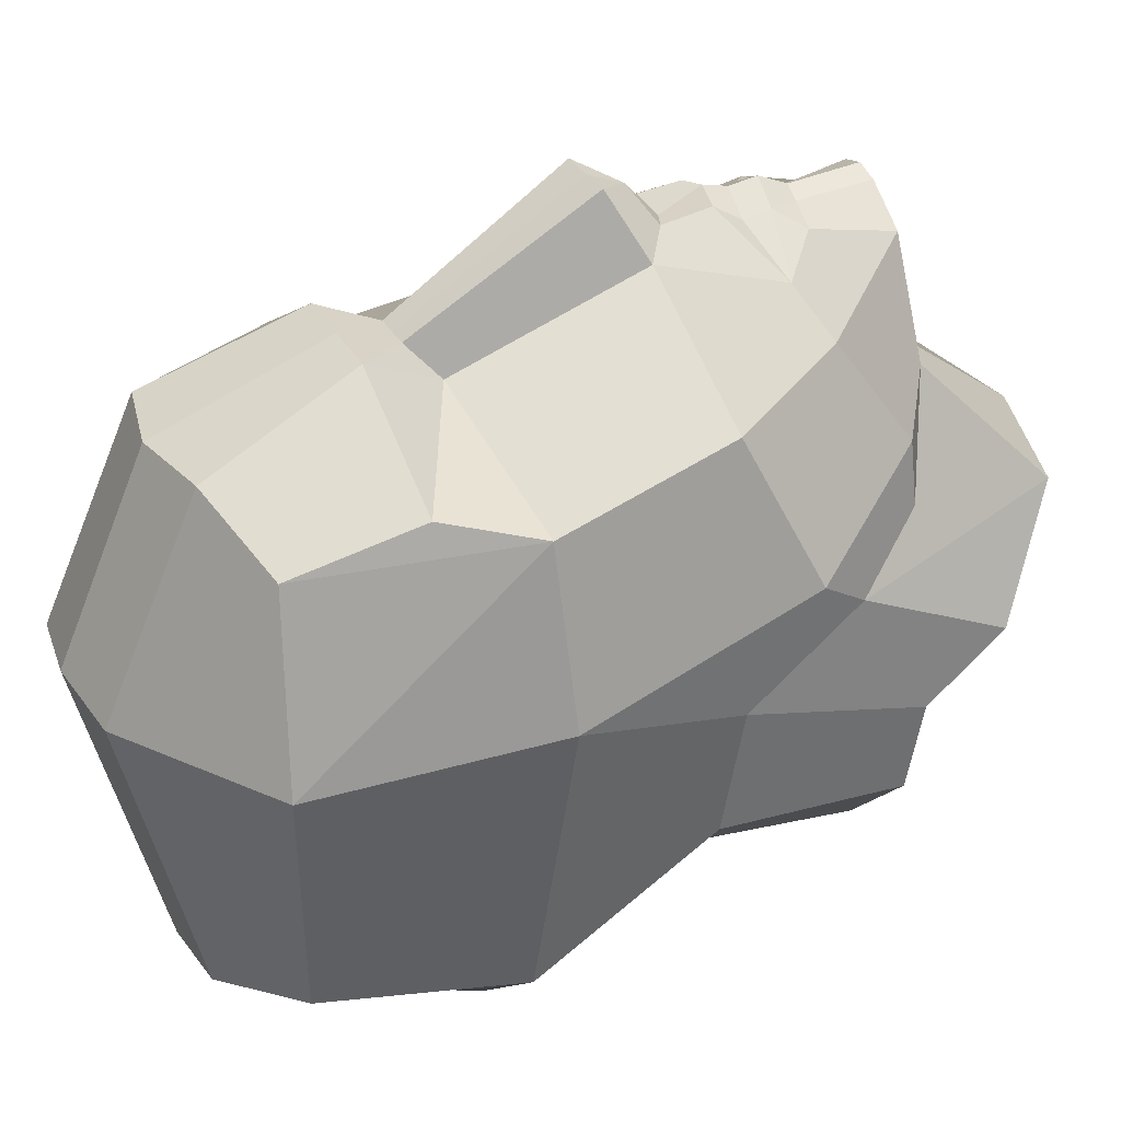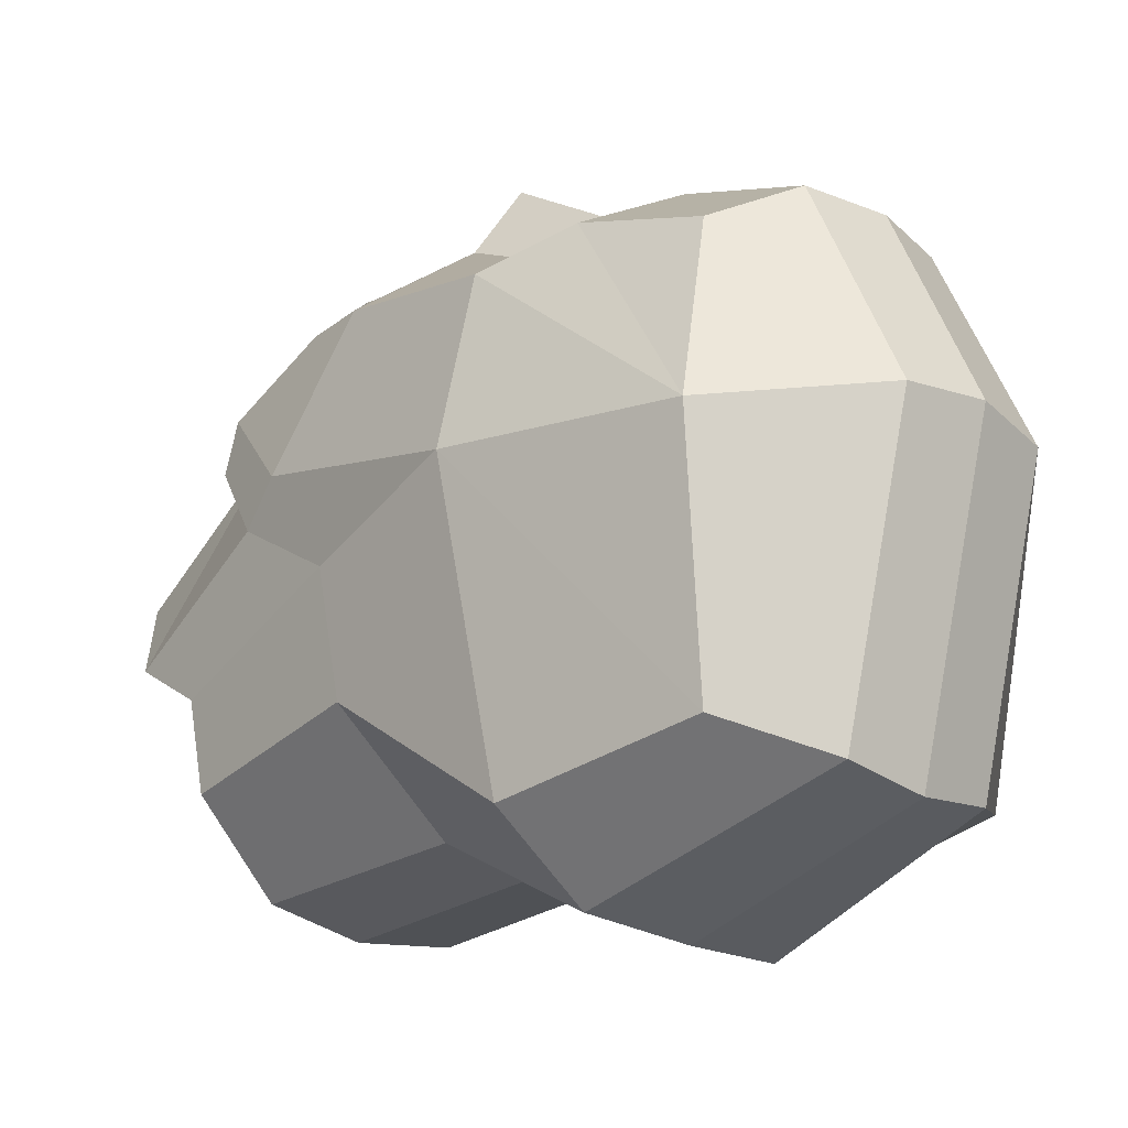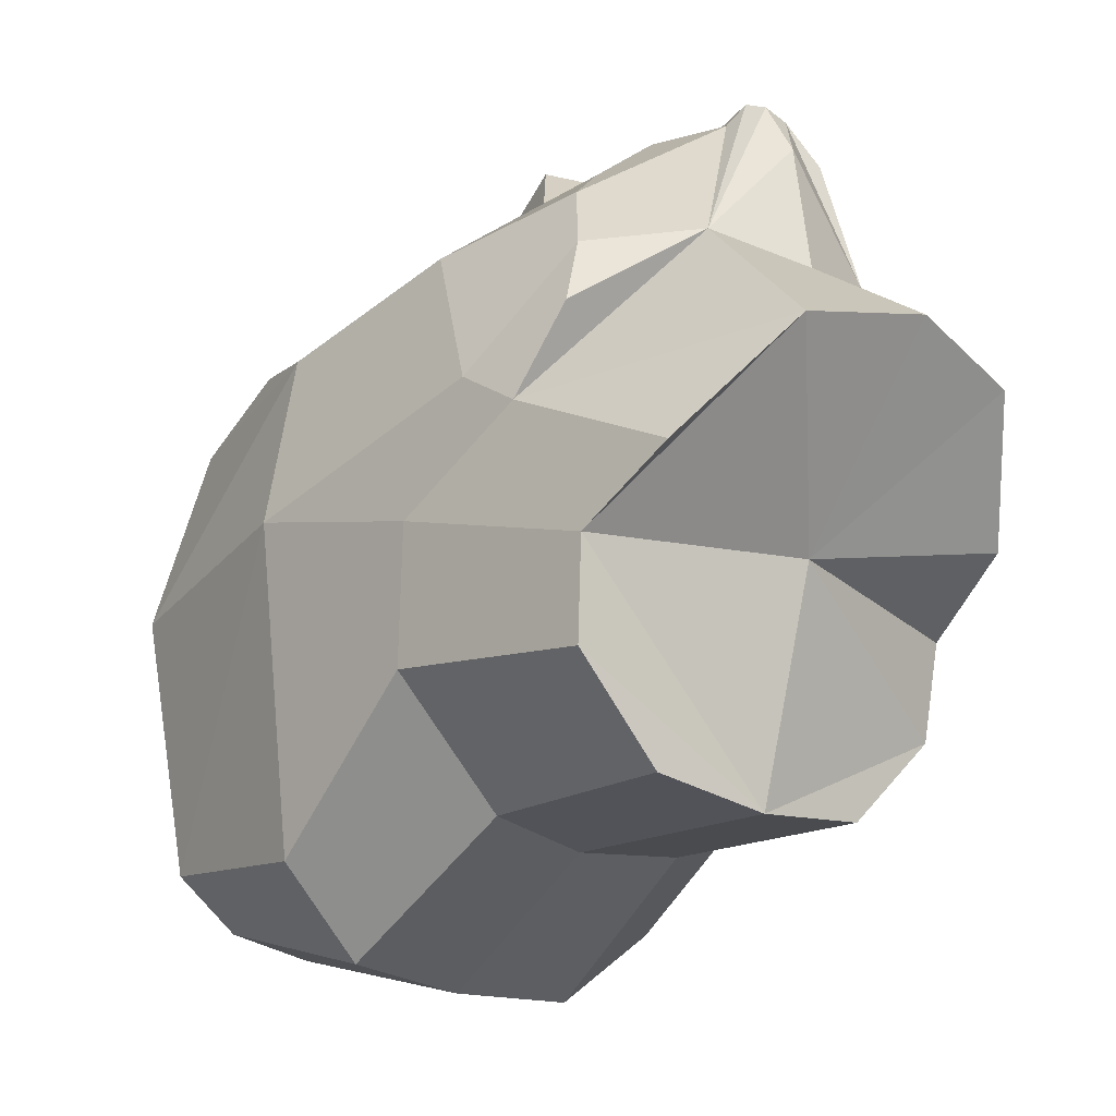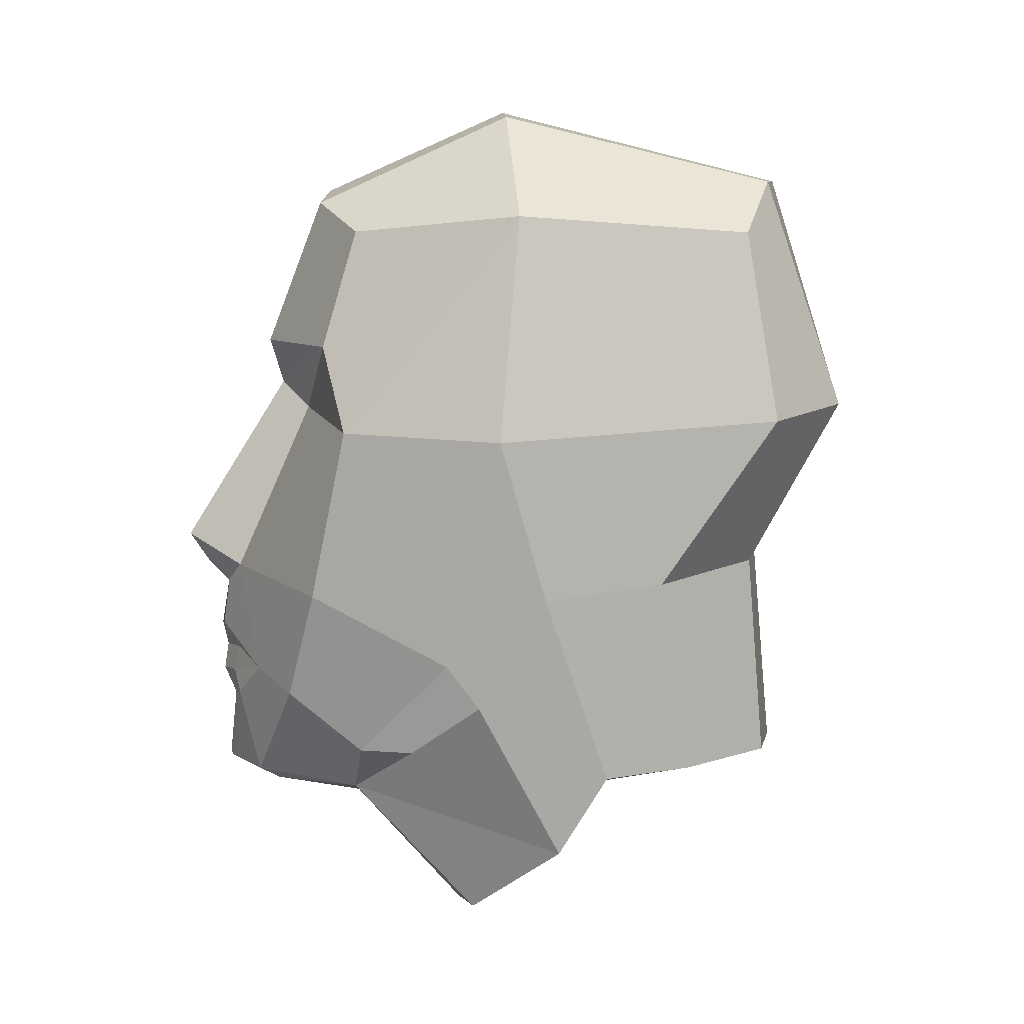
<metadata>
{"format":"obj","ext":"obj","renderer":"f3d","projection":"perspective","resolution":1024,"background":"white","views":[{"elev":32.0,"azim":-114.6,"up":"+Z"},{"elev":-21.9,"azim":133.8,"up":"+Z"},{"elev":-22.0,"azim":-39.2,"up":"+Z"},{"elev":5.9,"azim":92.8,"up":"+Y"}]}
</metadata>
<code>
o Plane_0
v 0 0.00864 1.059
v 0.2452 0.00997 1.065
v 0.1596 1.293 0.2716
v 0 1.293 0.2716
v 0.1596 1.293 0.2716
v 0.2452 0.00997 1.065
v 0.4532 -0.225 0.6081
v 0.2996 1.086 0.04343
v 0 1.293 0.2716
v 0.1596 1.293 0.2716
v 0.4316 1.647 0.3366
v 0 1.647 0.3366
v 0.2996 1.086 0.04343
v 1.584 0.9466 -0.4143
v 1.375 1.609 -0.2292
v 1.375 1.609 -0.2292
v 0.4316 1.647 0.3366
v 0.1596 1.293 0.2716
v 1.375 1.609 -0.2292
v 0.1596 1.293 0.2716
v 0.2996 1.086 0.04343
v 1.4 -0.3624 -0.1311
v 1.584 0.9466 -0.4143
v 0.2996 1.086 0.04343
v 0.4532 -0.225 0.6081
v 1.4 -0.3624 -0.1311
v 0.4532 -0.225 0.6081
v 0.6886 -1.055 0.4229
v 0.9906 -1.218 0.1211
v 0.9906 -1.218 0.1211
v 0.6886 -1.055 0.4229
v 0.4363 -1.304 0.6274
v 0.403 -1.967 0.4694
v 0.403 -1.967 0.4694
v 0.4363 -1.304 0.6274
v 0.1199 -1.387 0.6683
v 0.1733 -1.905 0.7391
v 0.1733 -1.905 0.7391
v 0.1199 -1.387 0.6683
v 0 -1.387 0.7374
v 0 -1.905 0.7872
v 0 1.647 0.3366
v 0.4316 1.647 0.3366
v 0.6223 2.759 -0.1163
v 0 2.885 -0.1163
v 0.4532 -0.225 0.6081
v 0.2452 0.00997 1.065
v 0 -0.253 0.9516
v 0.2315 -0.384 0.7436
v 0.2452 0.00997 1.065
v 0 0.00864 1.059
v 0 -0.253 0.9516
v 0.2315 -0.384 0.7436
v 0 -0.4834 0.6957
v 0 -0.7825 0.8431
v 0.213 -0.7491 0.7921
v 0.4532 -0.225 0.6081
v 0.2315 -0.384 0.7436
v 0.213 -0.7491 0.7921
v 0.6886 -1.055 0.4229
v 1.375 1.609 -0.2292
v 1.258 2.508 -0.4801
v 0.6223 2.759 -0.1163
v 0.4316 1.647 0.3366
v 0.4363 -1.304 0.6274
v 0.6886 -1.055 0.4229
v 0.2272 -1.152 0.7064
v 0.1199 -1.387 0.6683
v 0.4363 -1.304 0.6274
v 0.2272 -1.152 0.7064
v 0.2272 -1.152 0.7064
v 0 -1.173 0.8308
v 0 -1.387 0.7374
v 0.2272 -1.152 0.7064
v 0 -1.387 0.7374
v 0.1199 -1.387 0.6683
v 0 -1.173 0.8308
v 0.2272 -1.152 0.7064
v 0.2251 -0.9538 0.6668
v 0 -0.9662 0.7994
v 0.2272 -1.152 0.7064
v 0.6886 -1.055 0.4229
v 0.2251 -0.9538 0.6668
v 0 -0.7825 0.8431
v 0 -0.9662 0.7994
v 0.2251 -0.9538 0.6668
v 0.213 -0.7491 0.7921
v 0.213 -0.7491 0.7921
v 0.2251 -0.9538 0.6668
v 0.6886 -1.055 0.4229
v 1.584 0.9466 -0.4143
v 1.829 0.8919 -1.645
v 1.592 2.613 -1.78
v 1.592 2.613 -1.78
v 1.258 2.508 -0.4801
v 1.375 1.609 -0.2292
v 1.592 2.613 -1.78
v 1.375 1.609 -0.2292
v 1.584 0.9466 -0.4143
v 1.4 -0.3624 -0.1311
v 1.6 -0.8792 -1.21
v 1.829 0.8919 -1.645
v 1.584 0.9466 -0.4143
v 1.306 -1.611 -0.4982
v 1.6 -0.8792 -1.21
v 1.4 -0.3624 -0.1311
v 0.9906 -1.218 0.1211
v 0.6545 -2.051 -0.3716
v 1.306 -1.611 -0.4982
v 0.9906 -1.218 0.1211
v 0.403 -1.967 0.4694
v 0.6545 -2.051 -0.3716
v 0.403 -1.967 0.4694
v 0.1733 -1.905 0.7391
v 0.1733 -1.905 0.7391
v 0 -1.905 0.7872
v 0 -2.135 0.3765
v 0.1733 -1.905 0.7391
v 0 -2.135 0.3765
v 0.6545 -2.051 -0.3716
v 0.6336 3.438 -1.627
v 0 3.522 -1.564
v 0 2.885 -0.1163
v 0.6223 2.759 -0.1163
v 0.6223 2.759 -0.1163
v 1.258 2.508 -0.4801
v 1.592 2.613 -1.78
v 0.6336 3.438 -1.627
v 1.592 2.613 -1.78
v 1.829 0.8919 -1.645
v 1.334 2.495 -3.532
v 1.63 -0.3485 -1.985
v 1.829 0.8919 -1.645
v 1.6 -0.8792 -1.21
v 1.49 -1.232 -1.456
v 1.395 -1.61 -0.9126
v 1.49 -1.232 -1.456
v 1.6 -0.8792 -1.21
v 1.306 -1.611 -0.4982
v 0.6545 -2.051 -0.3716
v 0 -2.135 0.3765
v 0 -2.261 -0.5068
v 1.56 -0.2231 -2.882
v 1.63 -0.3485 -1.985
v 1.438 -1.791 -2.465
v 1.388 -1.701 -3.11
v 0.6545 -2.051 -0.3716
v 1.395 -1.61 -0.9126
v 1.306 -1.611 -0.4982
v 0.6545 -2.051 -0.3716
v 0 -2.261 -0.5068
v 0 -3.167 -1.182
v 0.8171 -3.016 -1.361
v 0 3.522 -1.564
v 0.6336 3.438 -1.627
v 0.6333 2.918 -3.728
v 0 2.953 -3.809
v 0.6336 3.438 -1.627
v 1.592 2.613 -1.78
v 1.334 2.495 -3.532
v 0.6333 2.918 -3.728
v 0 -0.0406 -3.688
v 0.7265 -0.1288 -3.609
v 0.7888 -1.672 -3.722
v 0 -1.707 -3.824
v 1.473 1.043 -3.768
v 1.829 0.8919 -1.645
v 1.63 -0.3485 -1.985
v 1.56 -0.2231 -2.882
v 1.334 2.495 -3.532
v 1.829 0.8919 -1.645
v 1.473 1.043 -3.768
v 0.6333 2.918 -3.728
v 0.8447 1.148 -4.301
v 0 1.211 -4.352
v 0 2.953 -3.809
v 0.6333 2.918 -3.728
v 1.334 2.495 -3.532
v 1.473 1.043 -3.768
v 0.8447 1.148 -4.301
v 0 1.211 -4.352
v 0.8447 1.148 -4.301
v 0.7265 -0.1288 -3.609
v 0 -0.0406 -3.688
v 1.56 -0.2231 -2.882
v 0.7265 -0.1288 -3.609
v 0.8447 1.148 -4.301
v 1.473 1.043 -3.768
v 1.63 -0.3485 -1.985
v 1.49 -1.232 -1.456
v 1.338 -2.427 -2.085
v 1.438 -1.791 -2.465
v 1.49 -1.232 -1.456
v 1.395 -1.61 -0.9126
v 0.6545 -2.051 -0.3716
v 0.6545 -2.051 -0.3716
v 0.8171 -3.016 -1.361
v 1.338 -2.427 -2.085
v 0.6545 -2.051 -0.3716
v 1.338 -2.427 -2.085
v 1.49 -1.232 -1.456
v 1.56 -0.2231 -2.882
v 1.388 -1.701 -3.11
v 0.7888 -1.672 -3.722
v 0.7265 -0.1288 -3.609
v 0.2315 -0.384 0.7436
v 0 -0.253 0.9516
v 0 -0.4834 0.6957
v 0 -1.707 -3.824
v 0.7888 -1.672 -3.722
v 1.388 -1.701 -3.11
v 1.388 -1.701 -3.11
v 1.438 -1.791 -2.465
v 0 -2.146 -2.379
v 1.388 -1.701 -3.11
v 0 -2.146 -2.379
v 0 -1.707 -3.824
v 0.8171 -3.016 -1.361
v 0 -3.167 -1.182
v 0 -2.146 -2.379
v 0 -2.146 -2.379
v 1.438 -1.791 -2.465
v 1.338 -2.427 -2.085
v 0 -2.146 -2.379
v 1.338 -2.427 -2.085
v 0.8171 -3.016 -1.361
v 0 0.00864 1.059
v 0 1.293 0.2716
v -0.1596 1.293 0.2716
v -0.2452 0.00997 1.065
v -0.1596 1.293 0.2716
v -0.2996 1.086 0.04343
v -0.4532 -0.225 0.6081
v -0.2452 0.00997 1.065
v -0.4316 1.647 0.3366
v -0.1596 1.293 0.2716
v -1.375 1.609 -0.2292
v -1.584 0.9466 -0.4143
v -0.2996 1.086 0.04343
v -0.2996 1.086 0.04343
v -0.1596 1.293 0.2716
v -0.4316 1.647 0.3366
v -0.2996 1.086 0.04343
v -0.4316 1.647 0.3366
v -1.375 1.609 -0.2292
v -1.4 -0.3624 -0.1311
v -0.4532 -0.225 0.6081
v -0.2996 1.086 0.04343
v -1.584 0.9466 -0.4143
v -1.4 -0.3624 -0.1311
v -0.9906 -1.218 0.1211
v -0.6886 -1.055 0.4229
v -0.4532 -0.225 0.6081
v -0.9906 -1.218 0.1211
v -0.403 -1.967 0.4694
v -0.4363 -1.304 0.6274
v -0.6886 -1.055 0.4229
v -0.403 -1.967 0.4694
v -0.1733 -1.905 0.7391
v -0.1199 -1.387 0.6683
v -0.4363 -1.304 0.6274
v -0.1733 -1.905 0.7391
v 0 -1.905 0.7872
v 0 -1.387 0.7374
v -0.1199 -1.387 0.6683
v 0 1.647 0.3366
v 0 2.885 -0.1163
v -0.6223 2.759 -0.1163
v -0.4316 1.647 0.3366
v -0.4532 -0.225 0.6081
v -0.2315 -0.384 0.7436
v 0 -0.253 0.9516
v -0.2452 0.00997 1.065
v -0.2452 0.00997 1.065
v 0 -0.253 0.9516
v 0 0.00864 1.059
v -0.2315 -0.384 0.7436
v -0.213 -0.7491 0.7921
v 0 -0.7825 0.8431
v 0 -0.4834 0.6957
v -0.4532 -0.225 0.6081
v -0.6886 -1.055 0.4229
v -0.213 -0.7491 0.7921
v -0.2315 -0.384 0.7436
v -1.375 1.609 -0.2292
v -0.4316 1.647 0.3366
v -0.6223 2.759 -0.1163
v -1.258 2.508 -0.4801
v -0.4363 -1.304 0.6274
v -0.2272 -1.152 0.7064
v -0.6886 -1.055 0.4229
v -0.2272 -1.152 0.7064
v -0.4363 -1.304 0.6274
v -0.1199 -1.387 0.6683
v -0.1199 -1.387 0.6683
v 0 -1.387 0.7374
v 0 -1.173 0.8308
v -0.1199 -1.387 0.6683
v 0 -1.173 0.8308
v -0.2272 -1.152 0.7064
v 0 -1.173 0.8308
v 0 -0.9662 0.7994
v -0.2251 -0.9538 0.6668
v -0.2272 -1.152 0.7064
v -0.2272 -1.152 0.7064
v -0.2251 -0.9538 0.6668
v -0.6886 -1.055 0.4229
v 0 -0.7825 0.8431
v -0.213 -0.7491 0.7921
v -0.2251 -0.9538 0.6668
v 0 -0.9662 0.7994
v -0.213 -0.7491 0.7921
v -0.6886 -1.055 0.4229
v -0.2251 -0.9538 0.6668
v -1.592 2.613 -1.78
v -1.829 0.8919 -1.645
v -1.584 0.9466 -0.4143
v -1.584 0.9466 -0.4143
v -1.375 1.609 -0.2292
v -1.258 2.508 -0.4801
v -1.584 0.9466 -0.4143
v -1.258 2.508 -0.4801
v -1.592 2.613 -1.78
v -1.4 -0.3624 -0.1311
v -1.584 0.9466 -0.4143
v -1.829 0.8919 -1.645
v -1.6 -0.8792 -1.21
v -1.306 -1.611 -0.4982
v -0.9906 -1.218 0.1211
v -1.4 -0.3624 -0.1311
v -1.6 -0.8792 -1.21
v -0.6545 -2.051 -0.3716
v -0.403 -1.967 0.4694
v -0.9906 -1.218 0.1211
v -1.306 -1.611 -0.4982
v -0.1733 -1.905 0.7391
v -0.403 -1.967 0.4694
v -0.6545 -2.051 -0.3716
v -0.6545 -2.051 -0.3716
v 0 -2.135 0.3765
v 0 -1.905 0.7872
v -0.6545 -2.051 -0.3716
v 0 -1.905 0.7872
v -0.1733 -1.905 0.7391
v -0.6336 3.438 -1.627
v -0.6223 2.759 -0.1163
v 0 2.885 -0.1163
v 0 3.522 -1.564
v -0.6223 2.759 -0.1163
v -0.6336 3.438 -1.627
v -1.592 2.613 -1.78
v -1.258 2.508 -0.4801
v -1.592 2.613 -1.78
v -1.334 2.495 -3.532
v -1.829 0.8919 -1.645
v -1.63 -0.3485 -1.985
v -1.49 -1.232 -1.456
v -1.6 -0.8792 -1.21
v -1.829 0.8919 -1.645
v -1.395 -1.61 -0.9126
v -1.306 -1.611 -0.4982
v -1.6 -0.8792 -1.21
v -1.49 -1.232 -1.456
v -0.6545 -2.051 -0.3716
v 0 -2.261 -0.5068
v 0 -2.135 0.3765
v -1.56 -0.2231 -2.882
v -1.388 -1.701 -3.11
v -1.438 -1.791 -2.465
v -1.63 -0.3485 -1.985
v -0.6545 -2.051 -0.3716
v -1.306 -1.611 -0.4982
v -1.395 -1.61 -0.9126
v -0.6545 -2.051 -0.3716
v -0.8171 -3.016 -1.361
v 0 -3.167 -1.182
v 0 -2.261 -0.5068
v 0 3.522 -1.564
v 0 2.953 -3.809
v -0.6333 2.918 -3.728
v -0.6336 3.438 -1.627
v -0.6336 3.438 -1.627
v -0.6333 2.918 -3.728
v -1.334 2.495 -3.532
v -1.592 2.613 -1.78
v 0 -0.0406 -3.688
v 0 -1.707 -3.824
v -0.7888 -1.672 -3.722
v -0.7265 -0.1288 -3.609
v -1.473 1.043 -3.768
v -1.56 -0.2231 -2.882
v -1.63 -0.3485 -1.985
v -1.829 0.8919 -1.645
v -1.334 2.495 -3.532
v -1.473 1.043 -3.768
v -1.829 0.8919 -1.645
v -0.6333 2.918 -3.728
v 0 2.953 -3.809
v 0 1.211 -4.352
v -0.8447 1.148 -4.301
v -0.6333 2.918 -3.728
v -0.8447 1.148 -4.301
v -1.473 1.043 -3.768
v -1.334 2.495 -3.532
v 0 1.211 -4.352
v 0 -0.0406 -3.688
v -0.7265 -0.1288 -3.609
v -0.8447 1.148 -4.301
v -1.56 -0.2231 -2.882
v -1.473 1.043 -3.768
v -0.8447 1.148 -4.301
v -0.7265 -0.1288 -3.609
v -1.63 -0.3485 -1.985
v -1.438 -1.791 -2.465
v -1.338 -2.427 -2.085
v -1.49 -1.232 -1.456
v -0.6545 -2.051 -0.3716
v -1.395 -1.61 -0.9126
v -1.49 -1.232 -1.456
v -1.49 -1.232 -1.456
v -1.338 -2.427 -2.085
v -0.8171 -3.016 -1.361
v -1.49 -1.232 -1.456
v -0.8171 -3.016 -1.361
v -0.6545 -2.051 -0.3716
v -1.56 -0.2231 -2.882
v -0.7265 -0.1288 -3.609
v -0.7888 -1.672 -3.722
v -1.388 -1.701 -3.11
v -0.2315 -0.384 0.7436
v 0 -0.4834 0.6957
v 0 -0.253 0.9516
v -1.388 -1.701 -3.11
v -0.7888 -1.672 -3.722
v 0 -1.707 -3.824
v 0 -1.707 -3.824
v 0 -2.146 -2.379
v -1.438 -1.791 -2.465
v 0 -1.707 -3.824
v -1.438 -1.791 -2.465
v -1.388 -1.701 -3.11
v 0 -2.146 -2.379
v 0 -3.167 -1.182
v -0.8171 -3.016 -1.361
v -0.8171 -3.016 -1.361
v -1.338 -2.427 -2.085
v -1.438 -1.791 -2.465
v -0.8171 -3.016 -1.361
v -1.438 -1.791 -2.465
v 0 -2.146 -2.379
f 13 14 15
f 16 17 18
f 19 20 21
f 50 51 52
f 65 66 67
f 68 69 70
f 71 72 73
f 74 75 76
f 81 82 83
f 88 89 90
f 91 92 93
f 94 95 96
f 97 98 99
f 112 113 114
f 115 116 117
f 118 119 120
f 129 130 131
f 140 141 142
f 147 148 149
f 170 171 172
f 193 194 195
f 196 197 198
f 199 200 201
f 206 207 208
f 209 210 211
f 212 213 214
f 215 216 217
f 218 219 220
f 221 222 223
f 224 225 226
f 237 238 239
f 240 241 242
f 243 244 245
f 274 275 276
f 289 290 291
f 292 293 294
f 295 296 297
f 298 299 300
f 305 306 307
f 312 313 314
f 315 316 317
f 318 319 320
f 321 322 323
f 336 337 338
f 339 340 341
f 342 343 344
f 353 354 355
f 364 365 366
f 371 372 373
f 394 395 396
f 417 418 419
f 420 421 422
f 423 424 425
f 430 431 432
f 433 434 435
f 436 437 438
f 439 440 441
f 442 443 444
f 445 446 447
f 448 449 450
f 1 2 3
f 1 3 4
f 5 6 7
f 5 7 8
f 9 10 11
f 9 11 12
f 22 23 24
f 22 24 25
f 26 27 28
f 26 28 29
f 30 31 32
f 30 32 33
f 34 35 36
f 34 36 37
f 38 39 40
f 38 40 41
f 42 43 44
f 42 44 45
f 46 47 48
f 46 48 49
f 53 54 55
f 53 55 56
f 57 58 59
f 57 59 60
f 61 62 63
f 61 63 64
f 77 78 79
f 77 79 80
f 84 85 86
f 84 86 87
f 100 101 102
f 100 102 103
f 104 105 106
f 104 106 107
f 108 109 110
f 108 110 111
f 121 122 123
f 121 123 124
f 125 126 127
f 125 127 128
f 132 133 134
f 132 134 135
f 136 137 138
f 136 138 139
f 143 144 145
f 143 145 146
f 150 151 152
f 150 152 153
f 154 155 156
f 154 156 157
f 158 159 160
f 158 160 161
f 162 163 164
f 162 164 165
f 166 167 168
f 166 168 169
f 173 174 175
f 173 175 176
f 177 178 179
f 177 179 180
f 181 182 183
f 181 183 184
f 185 186 187
f 185 187 188
f 189 190 191
f 189 191 192
f 202 203 204
f 202 204 205
f 227 228 229
f 227 229 230
f 231 232 233
f 231 233 234
f 9 12 235
f 9 235 236
f 246 247 248
f 246 248 249
f 250 251 252
f 250 252 253
f 254 255 256
f 254 256 257
f 258 259 260
f 258 260 261
f 262 263 264
f 262 264 265
f 266 267 268
f 266 268 269
f 270 271 272
f 270 272 273
f 277 278 279
f 277 279 280
f 281 282 283
f 281 283 284
f 285 286 287
f 285 287 288
f 301 302 303
f 301 303 304
f 308 309 310
f 308 310 311
f 324 325 326
f 324 326 327
f 328 329 330
f 328 330 331
f 332 333 334
f 332 334 335
f 345 346 347
f 345 347 348
f 349 350 351
f 349 351 352
f 356 357 358
f 356 358 359
f 360 361 362
f 360 362 363
f 367 368 369
f 367 369 370
f 374 375 376
f 374 376 377
f 378 379 380
f 378 380 381
f 382 383 384
f 382 384 385
f 386 387 388
f 386 388 389
f 390 391 392
f 390 392 393
f 397 398 399
f 397 399 400
f 401 402 403
f 401 403 404
f 405 406 407
f 405 407 408
f 409 410 411
f 409 411 412
f 413 414 415
f 413 415 416
f 426 427 428
f 426 428 429

</code>
